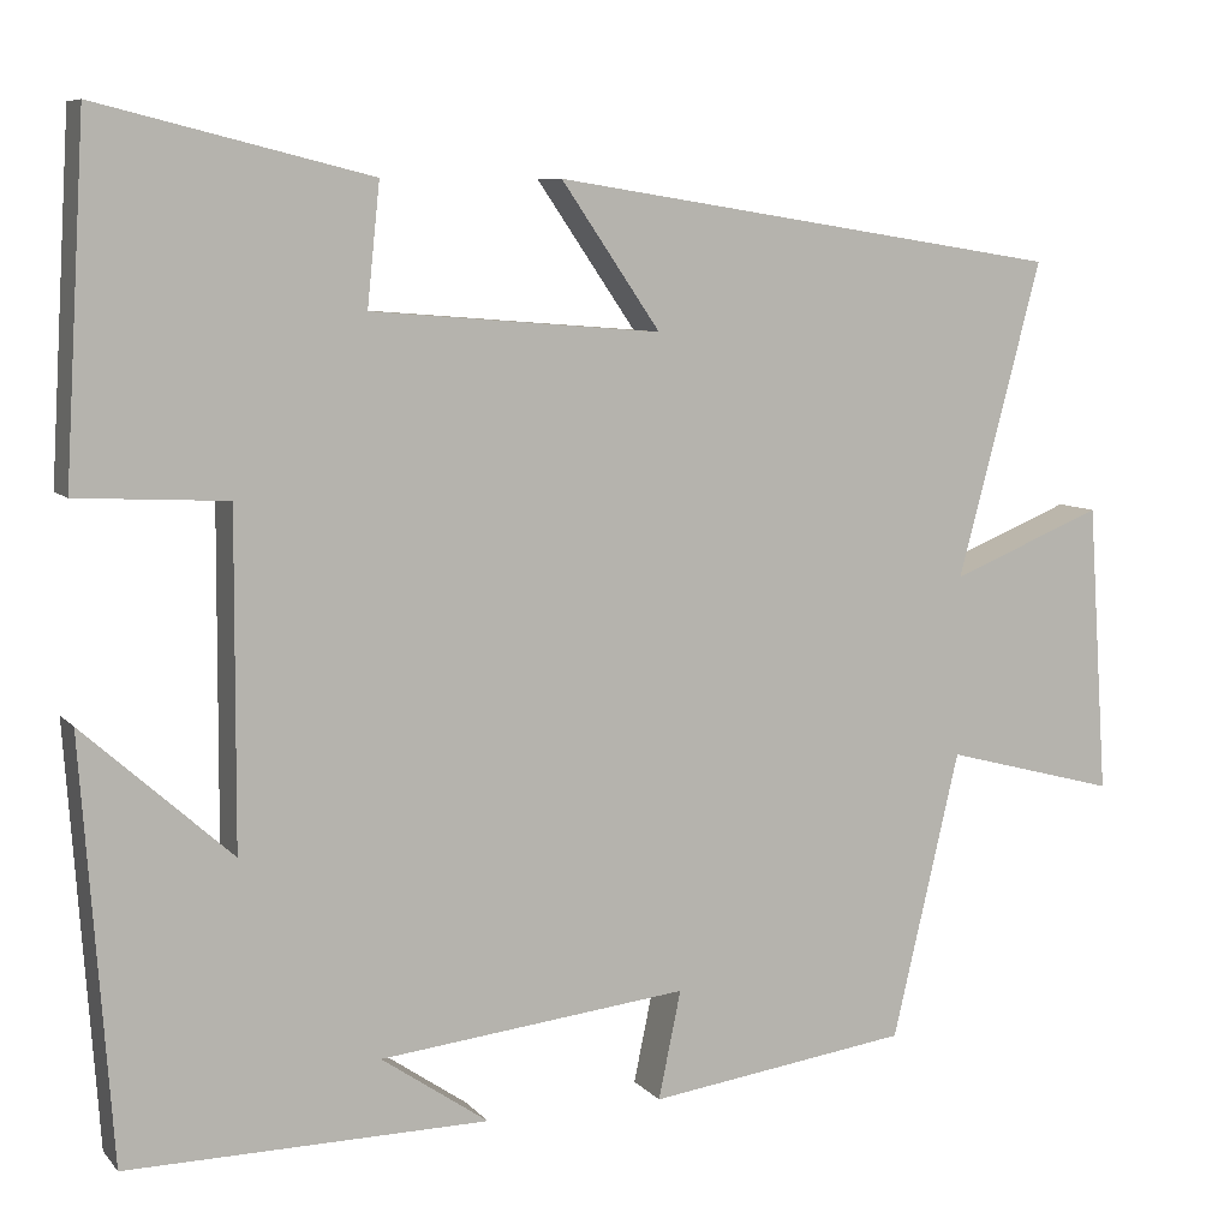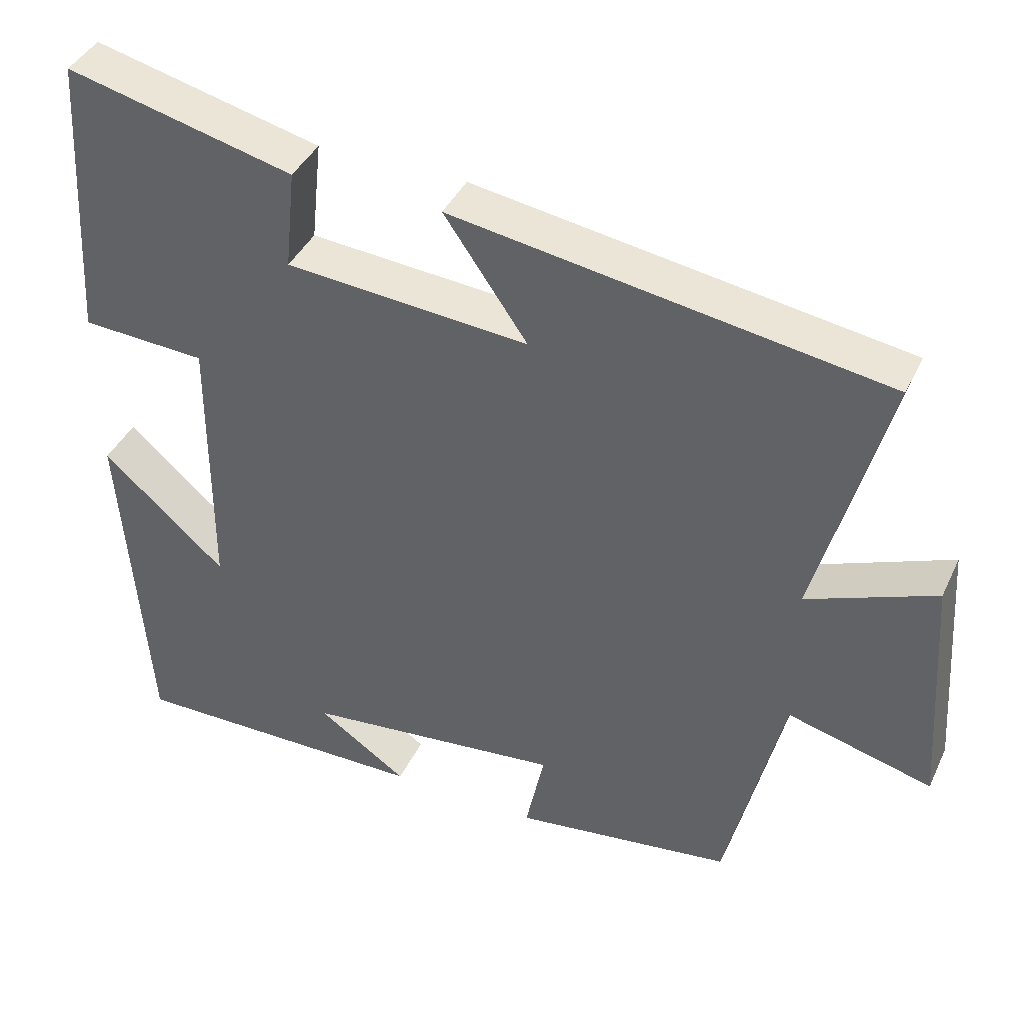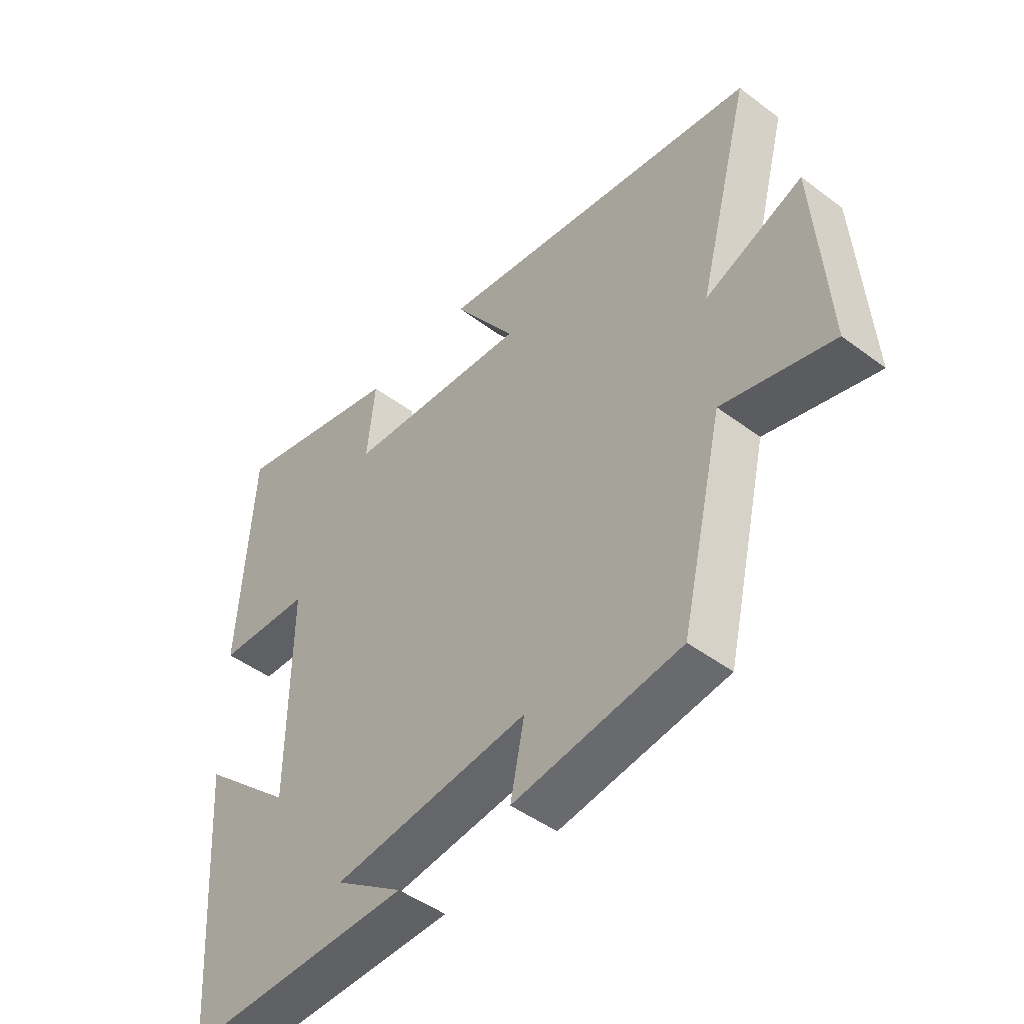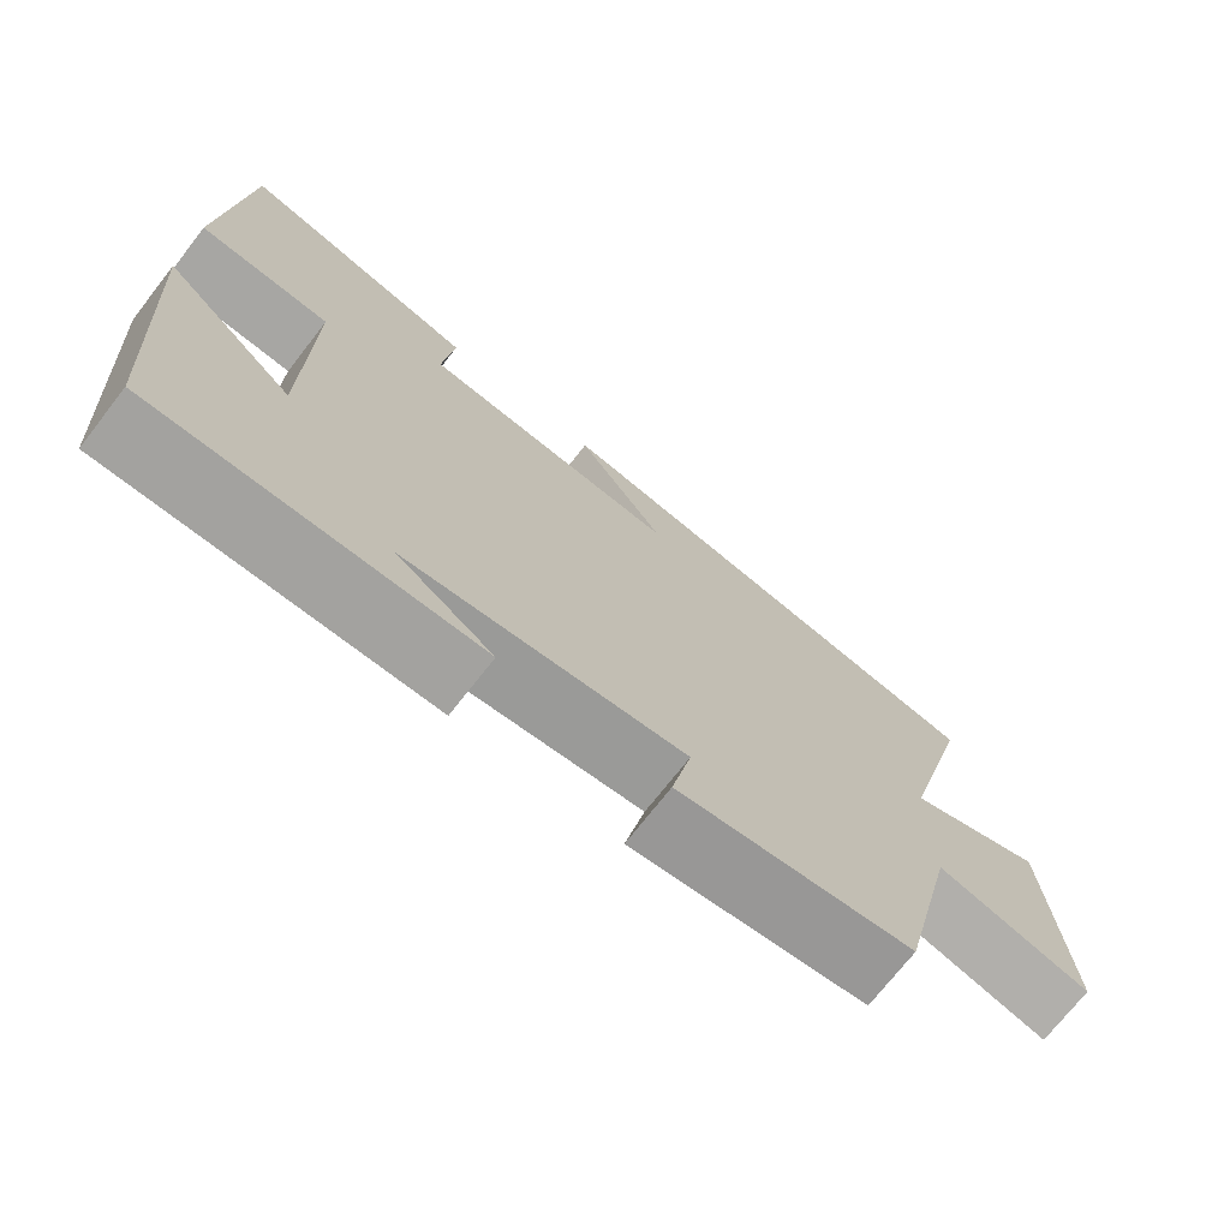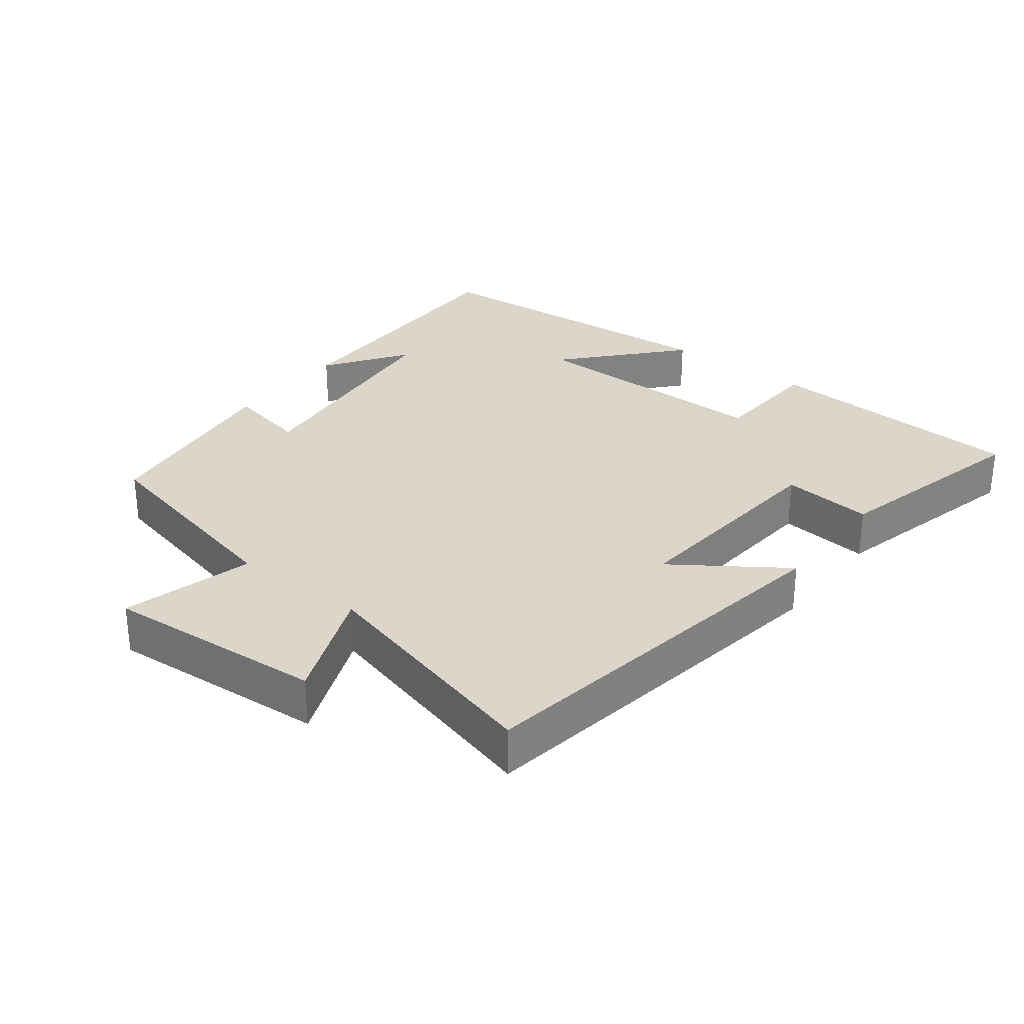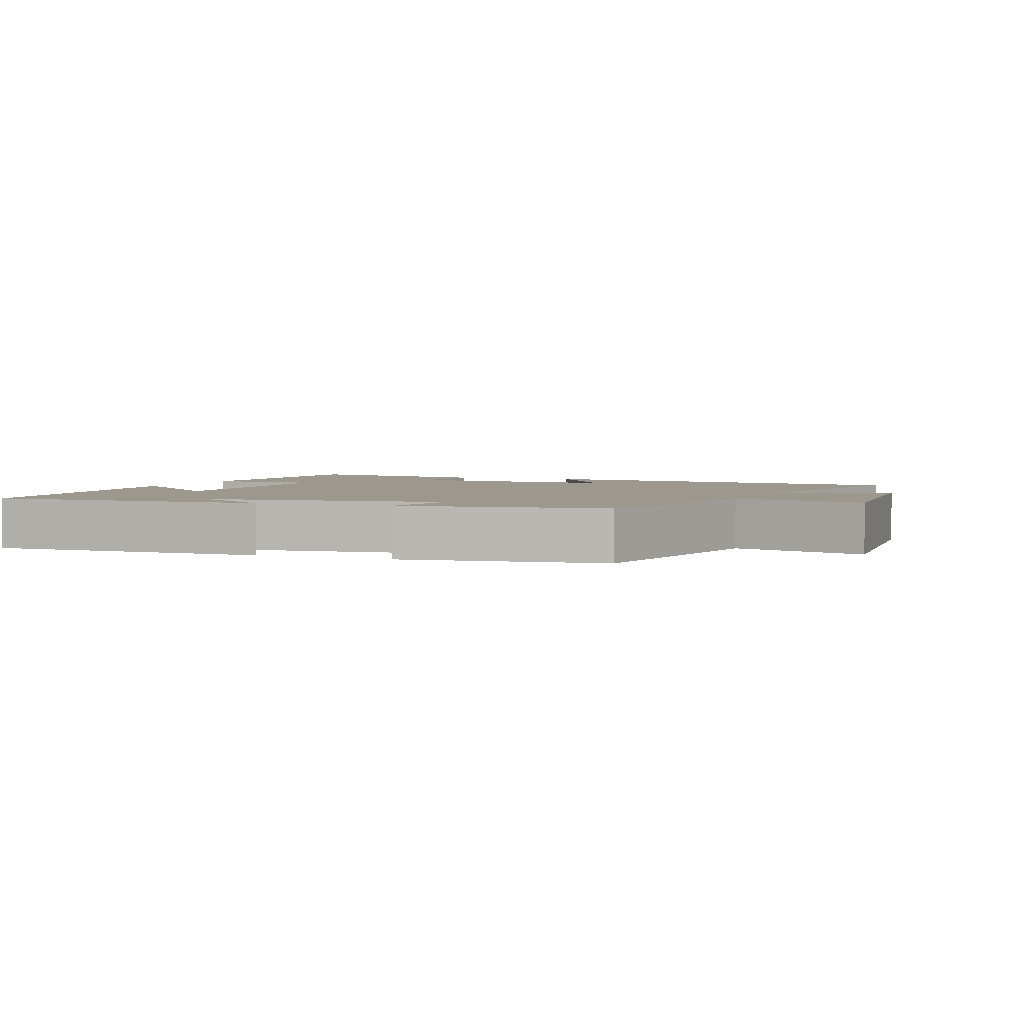
<metadata>
{"format":"obj","ext":"obj","renderer":"f3d","projection":"perspective","resolution":1024,"background":"white","views":[{"elev":7.9,"azim":157.6,"up":"+Z"},{"elev":40.7,"azim":-156.3,"up":"+Z"},{"elev":-46.8,"azim":-130.4,"up":"+Z"},{"elev":-72.7,"azim":142.0,"up":"+Z"},{"elev":29.8,"azim":-52.4,"up":"+Y"},{"elev":3.0,"azim":-159.0,"up":"+Y"}]}
</metadata>
<code>
v -0.425 0.07 -0.46
v -0.5 0.07 -0.141
v -0.692 0.07 -0.192
v -0.67 0.07 0.13
v -0.5 0.07 0.061
v -0.593 0.07 0.411
v -0.022 0.07 0.5
v -0.132 0.07 0.34
v 0.19 0.07 0.366
v 0.176 0.07 0.5
v 0.477 0.07 0.574
v 0.5 0.07 0.187
v 0.334 0.07 0.178
v 0.336 0.07 -0.188
v 0.5 0.07 -0.041
v 0.467 0.07 -0.504
v 0.066 0.07 -0.5
v 0.185 0.07 -0.418
v -0.159 0.07 -0.38
v -0.134 0.07 -0.5
v -0.425 0 -0.46
v -0.5 0 -0.141
v -0.692 0 -0.192
v -0.67 0 0.13
v -0.5 0 0.061
v -0.593 0 0.411
v -0.022 0 0.5
v -0.132 0 0.34
v 0.19 0 0.366
v 0.176 0 0.5
v 0.477 0 0.574
v 0.5 0 0.187
v 0.334 0 0.178
v 0.336 0 -0.188
v 0.5 0 -0.041
v 0.467 0 -0.504
v 0.066 0 -0.5
v 0.185 0 -0.418
v -0.159 0 -0.38
v -0.134 0 -0.5
f 19 20 1 2
f 18 19 2
f 16 17 18
f 14 15 16 18
f 13 14 18 2
f 11 12 13
f 10 11 13
f 9 10 13
f 13 2 3
f 9 13 3
f 8 9 3
f 5 6 7 8
f 5 8 3
f 3 4 5
f 22 21 40 39
f 22 39 38
f 38 37 36
f 38 36 35 34
f 22 38 34 33
f 33 32 31
f 33 31 30
f 33 30 29
f 23 22 33
f 23 33 29
f 23 29 28
f 28 27 26 25
f 23 28 25
f 25 24 23
f 1 21 22 2
f 2 22 23 3
f 3 23 24 4
f 4 24 25 5
f 5 25 26 6
f 6 26 27 7
f 7 27 28 8
f 8 28 29 9
f 9 29 30 10
f 10 30 31 11
f 11 31 32 12
f 12 32 33 13
f 13 33 34 14
f 14 34 35 15
f 15 35 36 16
f 16 36 37 17
f 17 37 38 18
f 18 38 39 19
f 19 39 40 20
f 20 40 21 1

</code>
